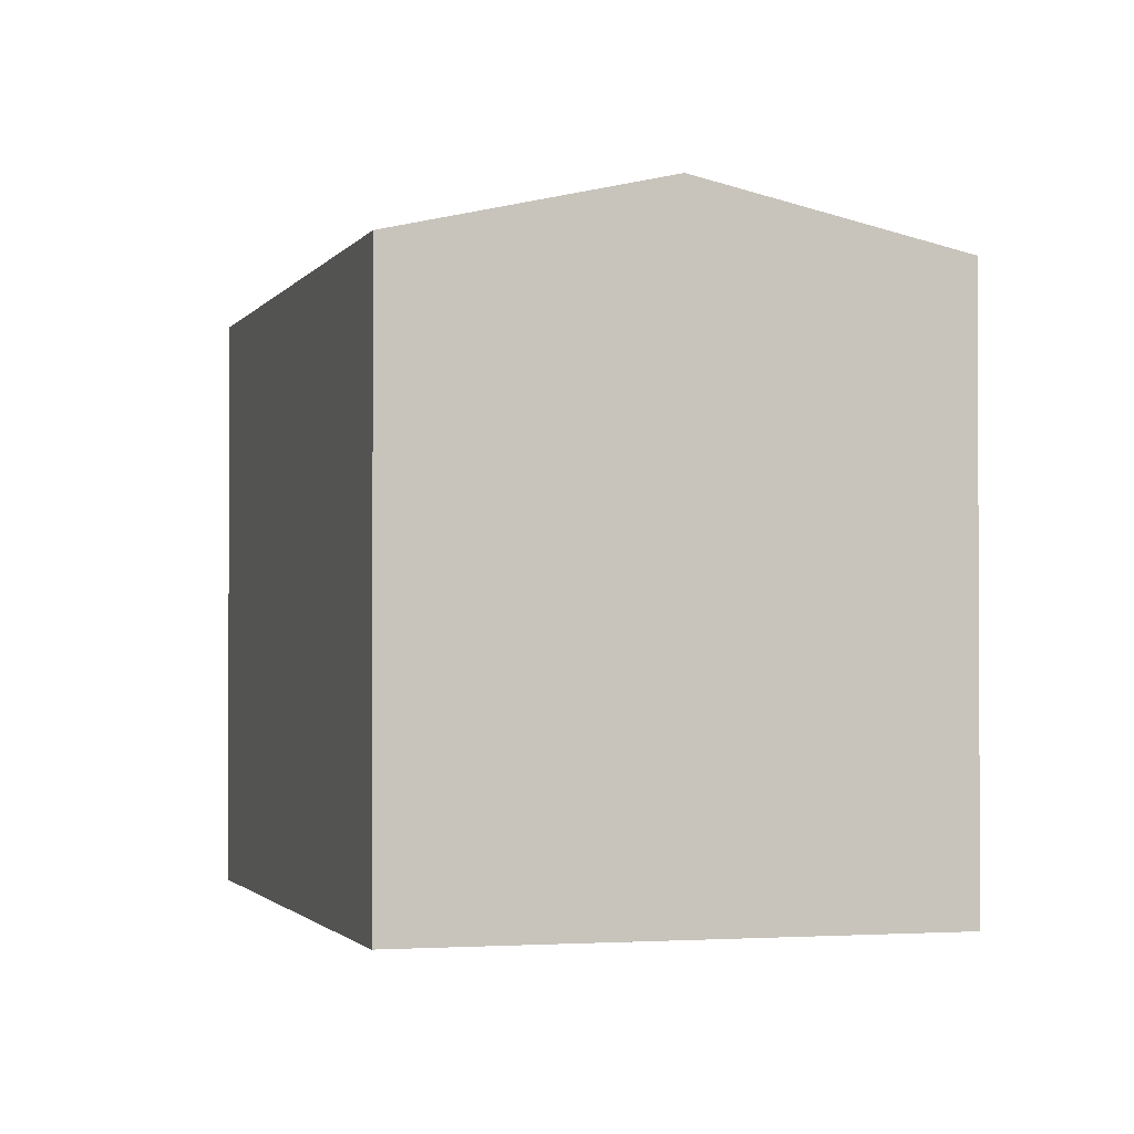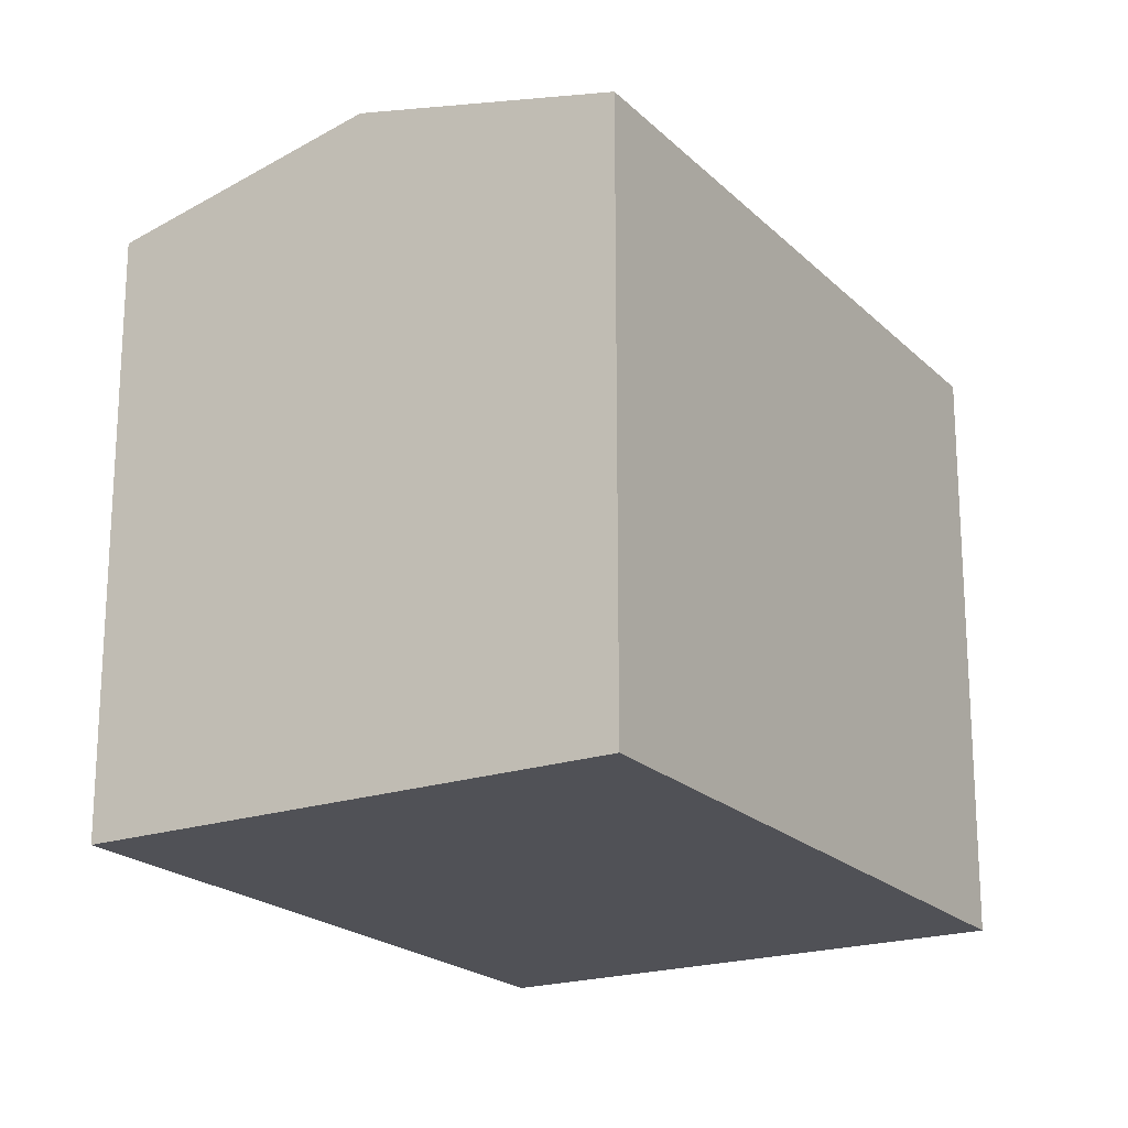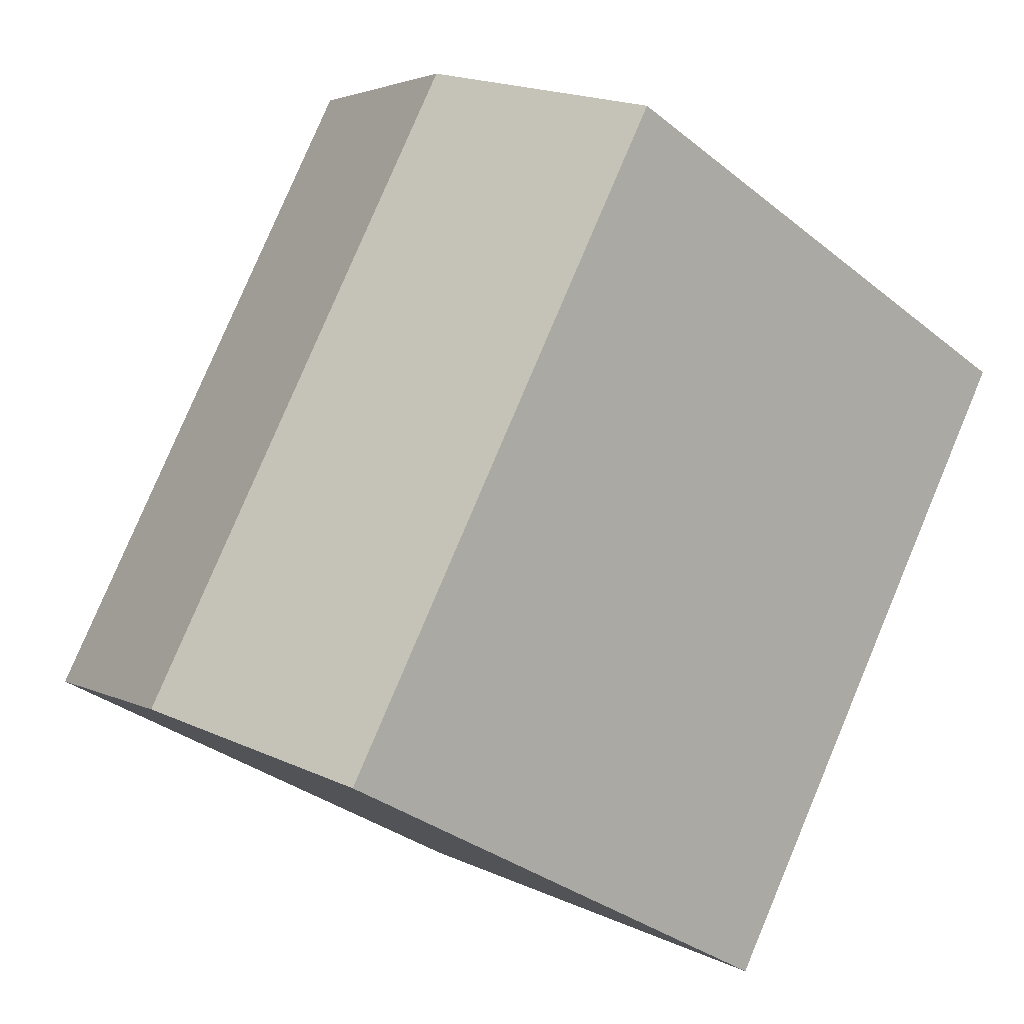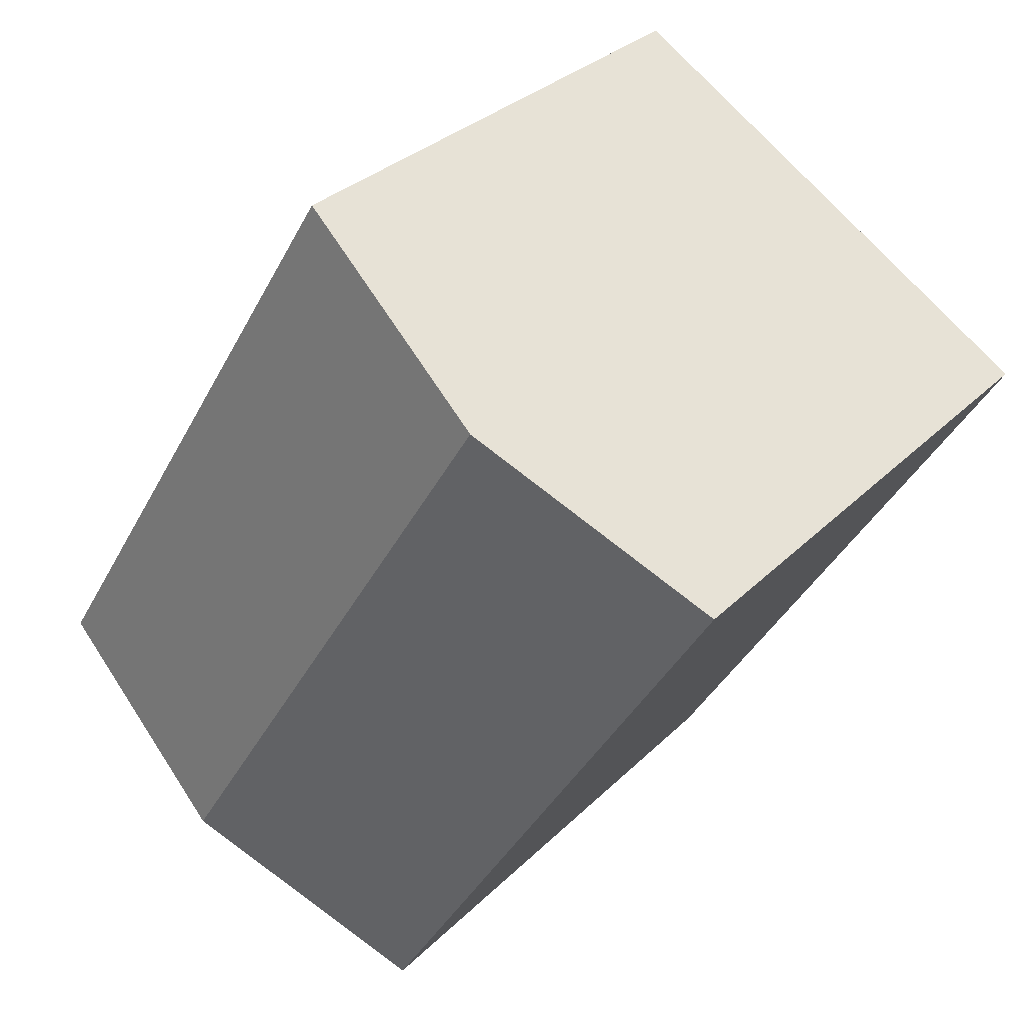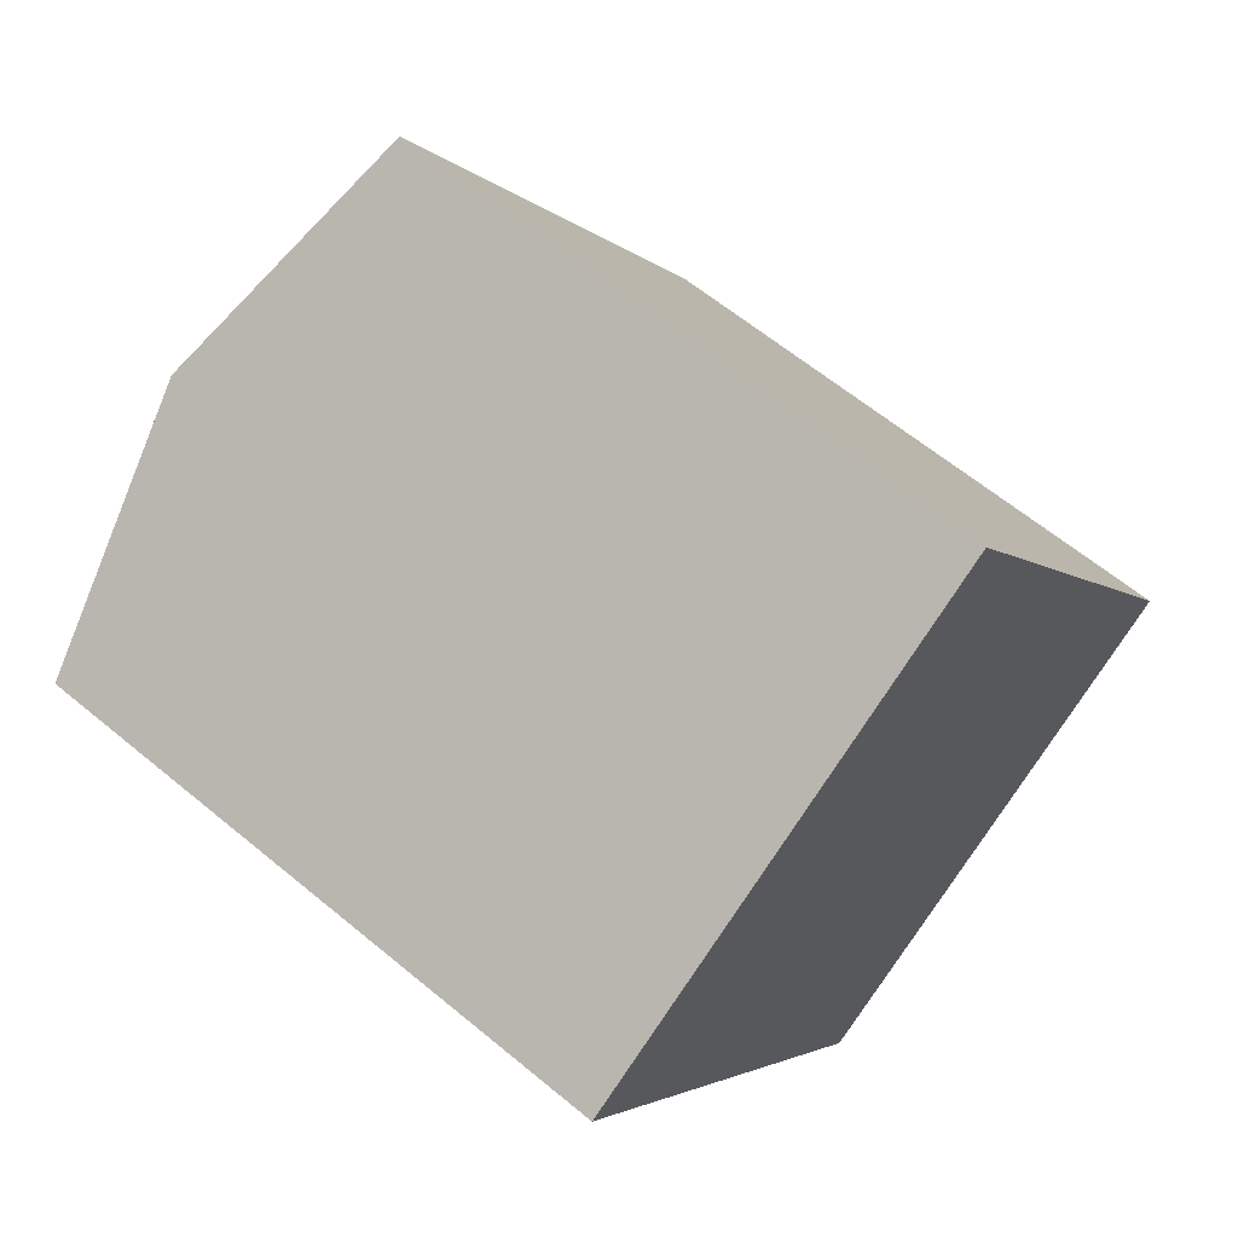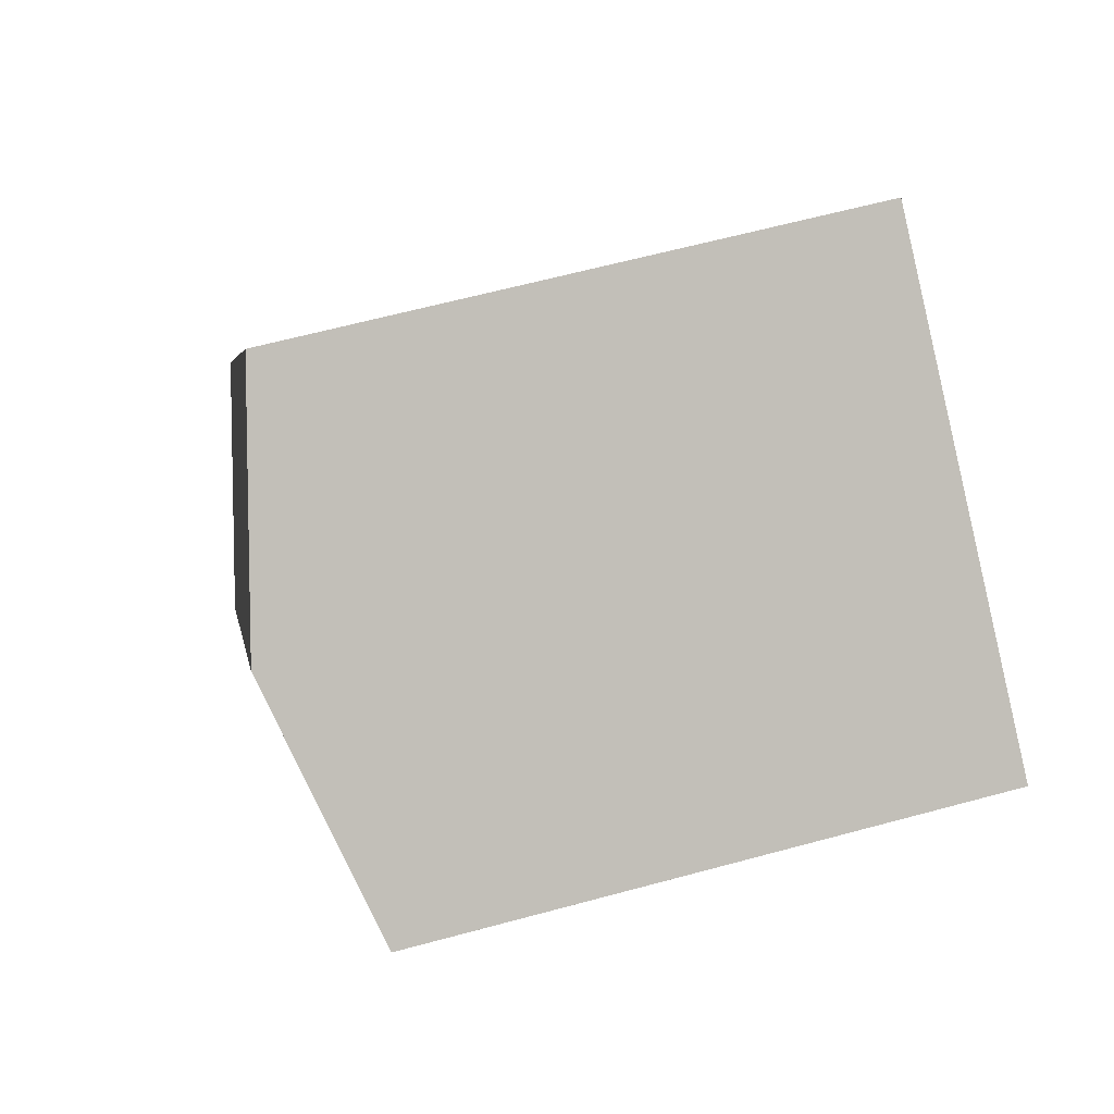
<metadata>
{"format":"obj","ext":"obj","renderer":"f3d","projection":"perspective","resolution":1024,"background":"white","views":[{"elev":-1.7,"azim":-48.0,"up":"+Y"},{"elev":-20.5,"azim":-0.5,"up":"+Y"},{"elev":-32.9,"azim":-137.8,"up":"+Z"},{"elev":30.8,"azim":-144.1,"up":"+Z"},{"elev":61.8,"azim":-49.8,"up":"+Z"},{"elev":62.6,"azim":-105.4,"up":"+Z"}]}
</metadata>
<code>
v  6.301 16.37 -10.24
v  16.76 18.03 -12.97
v  10.39 16.37 -16.89
v  6.329 18.03 3.987
v  6.283 16.37 -10.21
v  5.304 16.37 -8.624
v  5.265 16.37 -8.559
v  4.142 16.37 -6.735
v  3.362 16.37 -5.466
v  0 16.37 1.002e-15
v  23.13 16.37 -9.056
v  12.66 16.37 7.975
v  10.39 1.034e-15 -16.89
v  6.301 6.273e-16 -10.24
v  4.142 4.124e-16 -6.735
v  0 0 0
v  5.304 5.281e-16 -8.624
v  6.283 6.255e-16 -10.21
v  5.265 5.241e-16 -8.559
v  3.362 3.347e-16 -5.466
v  12.66 -4.883e-16 7.975
v  6.329 -2.441e-16 3.987
v  23.13 5.545e-16 -9.056
v  16.76 7.945e-16 -12.97
g defaultobject
f 1 2 3
f 2 1 4
f 4 1 5
f 4 5 6
f 4 6 7
f 4 7 8
f 4 8 9
f 4 9 10
f 11 4 12
f 4 11 2
f 13 1 3
f 1 13 5
f 5 13 6
f 6 13 7
f 7 13 8
f 8 13 9
f 9 13 10
f 10 13 14
f 10 14 15
f 10 15 16
f 15 14 17
f 17 14 18
f 15 17 19
f 16 15 20
f 16 4 10
f 4 16 12
f 12 16 21
f 21 16 22
f 21 11 12
f 11 21 23
f 23 2 11
f 2 23 3
f 3 23 13
f 13 23 24
f 21 24 23
f 24 21 13
f 13 21 14
f 14 21 18
f 18 21 17
f 17 21 19
f 19 21 15
f 15 21 20
f 20 21 22
f 20 22 16

</code>
